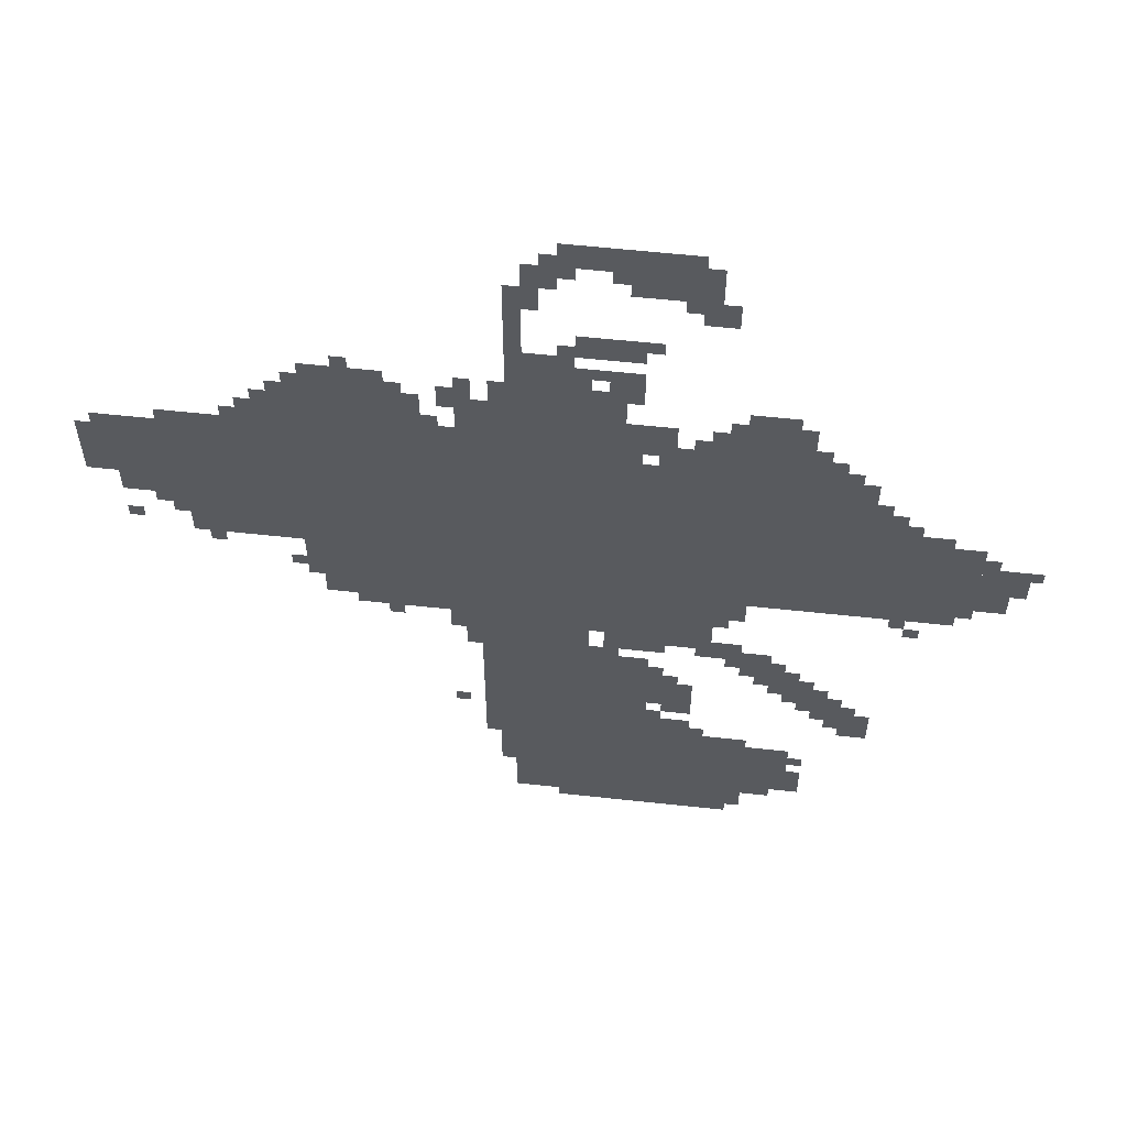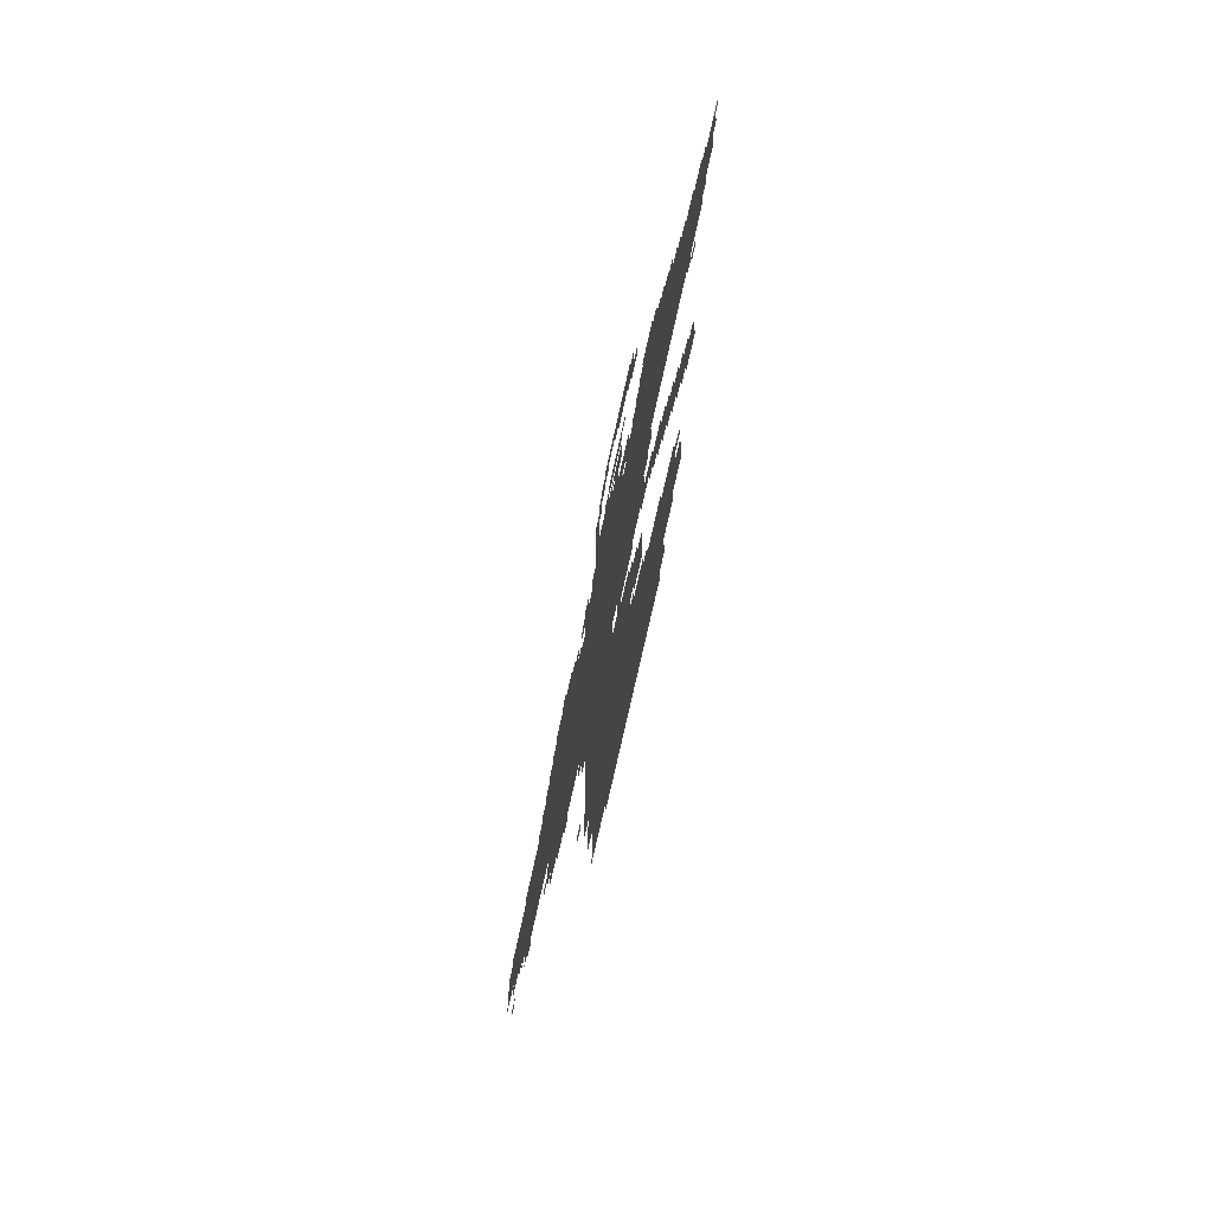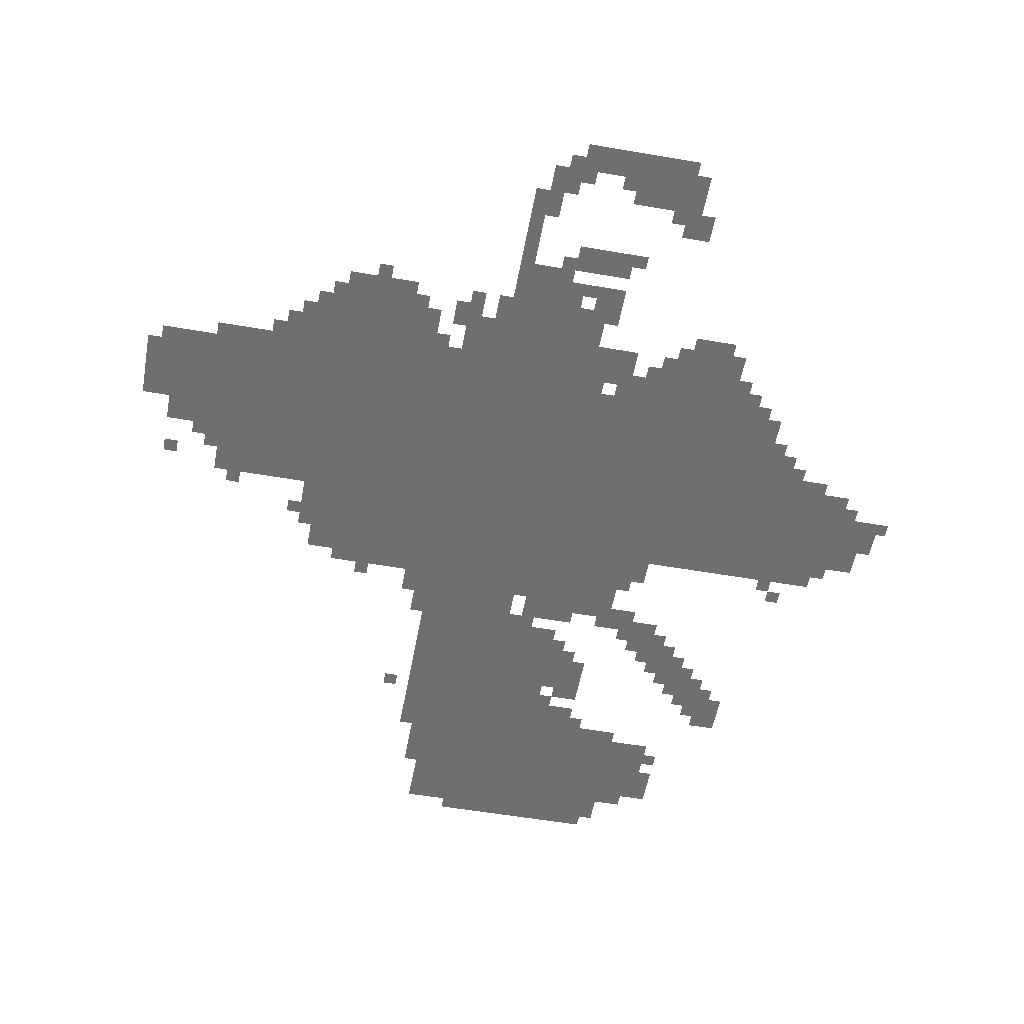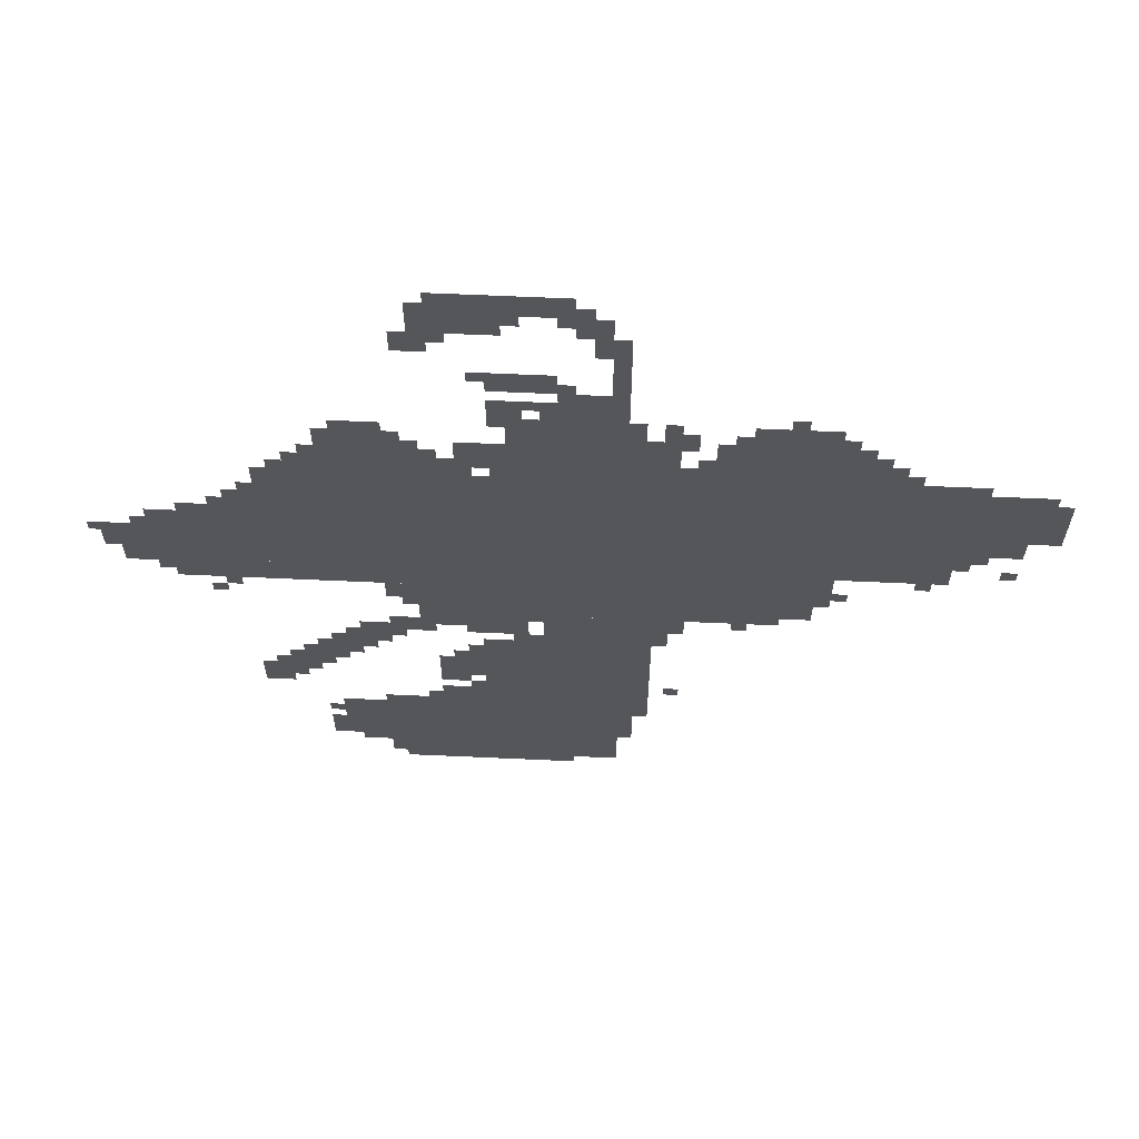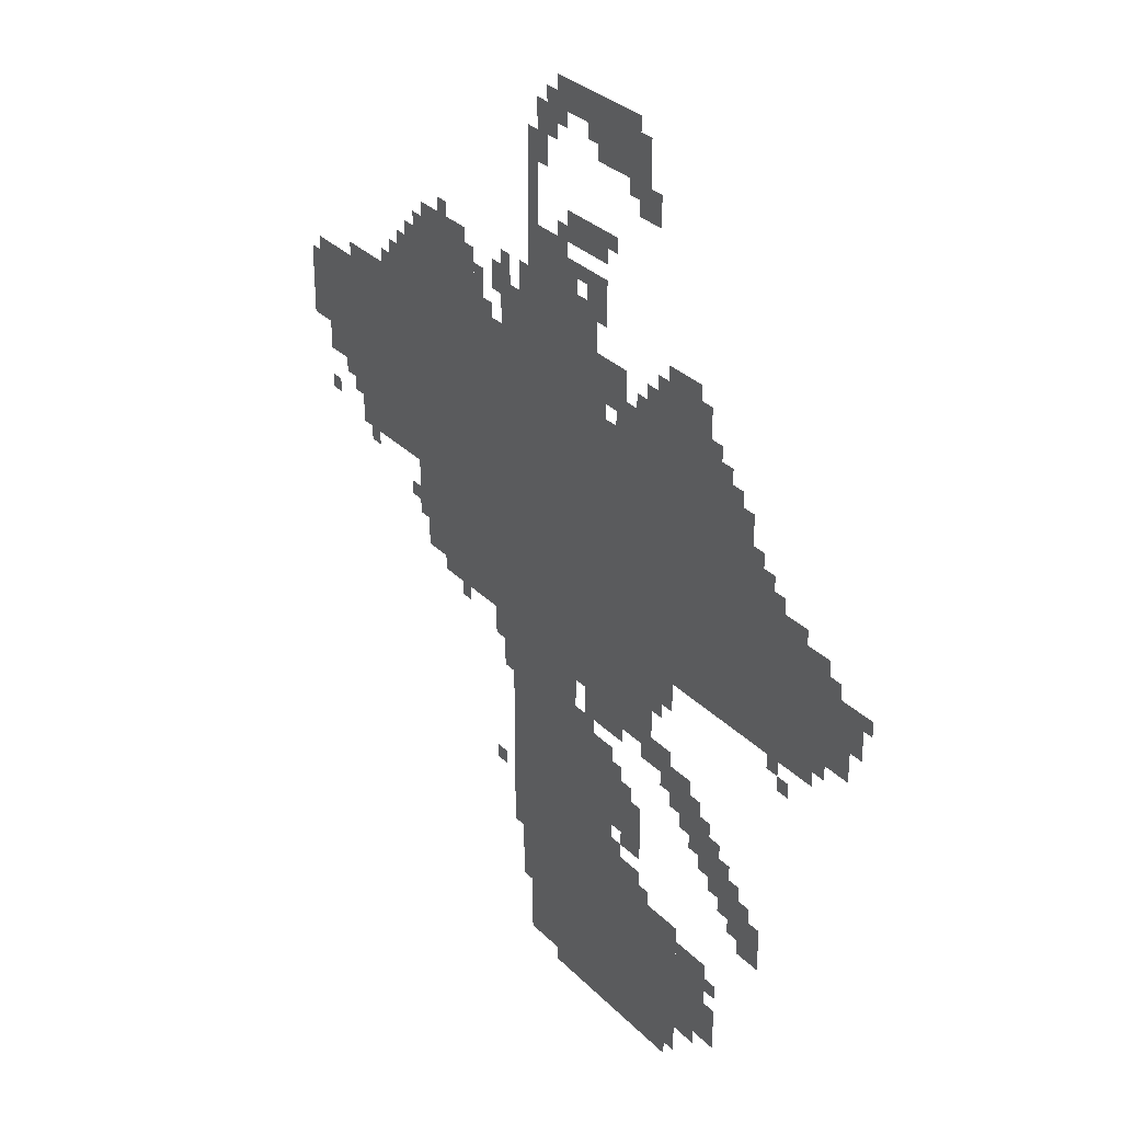
<metadata>
{"format":"obj","ext":"obj","renderer":"f3d","projection":"perspective","resolution":1024,"background":"white","views":[{"elev":58.5,"azim":-173.6,"up":"+Y"},{"elev":-72.7,"azim":-102.3,"up":"+Y"},{"elev":-54.5,"azim":169.6,"up":"+Z"},{"elev":64.3,"azim":2.6,"up":"+Y"},{"elev":30.6,"azim":-125.3,"up":"+Y"}]}
</metadata>
<code>
g ruifeng_rw-mesh
v -416 927 0
v -416 1407 0
v -992 1407 0
v -992 927 0
v -992 927 0
v -992 1407 0
v -1536 1407 0
v -1536 927 0
v -192 1023 0
v -192 1439 0
v -416 1439 0
v -416 1023 0
v -832 351 0
v -832 671 0
v -1120 671 0
v -1120 351 0
v -832 31 0
v -832 351 0
v -1120 351 0
v -1120 31 0
v -1120 31 0
v -1120 351 0
v -1344 351 0
v -1344 31 0
v -800 1407 0
v -800 1631 0
v -1056 1631 0
v -1056 1407 0
v -1536 959 0
v -1536 1215 0
v -1760 1215 0
v -1760 959 0
v -512 799 0
v -512 927 0
v -896 927 0
v -896 799 0
v -896 799 0
v -896 927 0
v -1248 927 0
v -1248 799 0
v -416 1407 0
v -416 1599 0
v -640 1599 0
v -640 1407 0
v -736 671 0
v -736 799 0
v -992 799 0
v -992 671 0
v -64 1151 0
v -64 1407 0
v -192 1407 0
v -192 1151 0
v -1248 1407 0
v -1248 1567 0
v -1408 1567 0
v -1408 1407 0
v -1344 127 0
v -1344 319 0
v -1440 319 0
v -1440 127 0
v -832 1631 0
v -832 1727 0
v -960 1727 0
v -960 1631 0
v -768 479 0
v -768 671 0
v -832 671 0
v -832 479 0
v -768 287 0
v -768 479 0
v -832 479 0
v -832 287 0
v -1056 1439 0
v -1056 1535 0
v -1152 1535 0
v -1152 1439 0
v -1120 479 0
v -1120 575 0
v -1216 575 0
v -1216 479 0
v -928 1983 0
v -928 2047 0
v -1056 2047 0
v -1056 1983 0
v -1056 1983 0
v -1056 2047 0
v -1184 2047 0
v -1184 1983 0
v -960 1727 0
v -960 1791 0
v -1088 1791 0
v -1088 1727 0
v -1024 735 0
v -1024 799 0
v -1152 799 0
v -1152 735 0
v -1472 479 0
v -1472 543 0
v -1568 543 0
v -1568 479 0
v -352 1439 0
v -352 1535 0
v -416 1535 0
v -416 1439 0
v -1408 543 0
v -1408 607 0
v -1504 607 0
v -1504 543 0
v -1120 351 0
v -1120 415 0
v -1216 415 0
v -1216 351 0
v -1344 607 0
v -1344 671 0
v -1440 671 0
v -1440 607 0
v -448 831 0
v -448 927 0
v -512 927 0
v -512 831 0
v -1280 671 0
v -1280 735 0
v -1376 735 0
v -1376 671 0
v -640 1407 0
v -640 1503 0
v -704 1503 0
v -704 1407 0
v -1184 1407 0
v -1184 1503 0
v -1248 1503 0
v -1248 1407 0
v -1536 1215 0
v -1536 1311 0
v -1600 1311 0
v -1600 1215 0
v -1056 1919 0
v -1056 1983 0
v -1152 1983 0
v -1152 1919 0
v -1152 735 0
v -1152 799 0
v -1248 799 0
v -1248 735 0
v -928 0 0
v -928 31 0
v -1120 31 0
v -1120 0 0
v -1120 0 0
v -1120 31 0
v -1312 31 0
v -1312 0 0
v -736 1471 0
v -736 1567 0
v -800 1567 0
v -800 1471 0
v -1760 1055 0
v -1760 1151 0
v -1824 1151 0
v -1824 1055 0
v 0 1279 0
v 0 1375 0
v -64 1375 0
v -64 1279 0
v -1184 1855 0
v -1184 1919 0
v -1248 1919 0
v -1248 1855 0
v -1248 863 0
v -1248 927 0
v -1312 927 0
v -1312 863 0
v -1536 415 0
v -1536 479 0
v -1600 479 0
v -1600 415 0
v -1408 1407 0
v -1408 1471 0
v -1472 1471 0
v -1472 1407 0
v -736 1407 0
v -736 1471 0
v -800 1471 0
v -800 1407 0
v -1760 991 0
v -1760 1055 0
v -1824 1055 0
v -1824 991 0
v 0 1215 0
v 0 1279 0
v -64 1279 0
v -64 1215 0
v -1152 1919 0
v -1152 1983 0
v -1216 1983 0
v -1216 1919 0
v -1632 927 0
v -1632 959 0
v -1728 959 0
v -1728 927 0
v -448 1599 0
v -448 1631 0
v -544 1631 0
v -544 1599 0
v -832 1727 0
v -832 1823 0
v -864 1823 0
v -864 1727 0
v -832 1823 0
v -832 1919 0
v -864 1919 0
v -864 1823 0
v -1536 927 0
v -1536 959 0
v -1632 959 0
v -1632 927 0
v -704 1407 0
v -704 1471 0
v -736 1471 0
v -736 1407 0
v -1440 159 0
v -1440 223 0
v -1472 223 0
v -1472 159 0
v -320 1439 0
v -320 1503 0
v -352 1503 0
v -352 1439 0
v -736 1567 0
v -736 1631 0
v -768 1631 0
v -768 1567 0
v -1024 1631 0
v -1024 1663 0
v -1088 1663 0
v -1088 1631 0
v -640 1503 0
v -640 1567 0
v -672 1567 0
v -672 1503 0
v -704 1535 0
v -704 1599 0
v -736 1599 0
v -736 1535 0
v -1152 1407 0
v -1152 1471 0
v -1184 1471 0
v -1184 1407 0
v -1120 575 0
v -1120 639 0
v -1152 639 0
v -1152 575 0
v -1152 447 0
v -1152 479 0
v -1216 479 0
v -1216 447 0
v -1344 95 0
v -1344 127 0
v -1408 127 0
v -1408 95 0
v -992 671 0
v -992 703 0
v -1056 703 0
v -1056 671 0
v -128 1119 0
v -128 1151 0
v -192 1151 0
v -192 1119 0
v -704 735 0
v -704 799 0
v -736 799 0
v -736 735 0
v -1248 703 0
v -1248 767 0
v -1280 767 0
v -1280 703 0
v -1824 1087 0
v -1824 1151 0
v -1856 1151 0
v -1856 1087 0
v -1088 703 0
v -1088 735 0
v -1152 735 0
v -1152 703 0
v -1024 703 0
v -1024 735 0
v -1088 735 0
v -1088 703 0
v -800 159 0
v -800 223 0
v -832 223 0
v -832 159 0
v -800 223 0
v -800 287 0
v -832 287 0
v -832 223 0
v -864 1919 0
v -864 1983 0
v -896 1983 0
v -896 1919 0
v -544 1599 0
v -544 1631 0
v -608 1631 0
v -608 1599 0
v -960 1663 0
v -960 1695 0
v -1024 1695 0
v -1024 1663 0
v -864 1855 0
v -864 1919 0
v -896 1919 0
v -896 1855 0
v -1024 1663 0
v -1024 1695 0
v -1088 1695 0
v -1088 1663 0
v -1600 1215 0
v -1600 1247 0
v -1664 1247 0
v -1664 1215 0
v -1280 1567 0
v -1280 1599 0
v -1344 1599 0
v -1344 1567 0
v -896 1951 0
v -896 2015 0
v -928 2015 0
v -928 1951 0
v -1632 863 0
v -1632 895 0
v -1664 895 0
v -1664 863 0
v -1216 703 0
v -1216 735 0
v -1248 735 0
v -1248 703 0
v -1280 735 0
v -1280 767 0
v -1312 767 0
v -1312 735 0
v -576 767 0
v -576 799 0
v -608 799 0
v -608 767 0
v -992 767 0
v -992 799 0
v -1024 799 0
v -1024 767 0
v -1248 831 0
v -1248 863 0
v -1280 863 0
v -1280 831 0
v -1600 895 0
v -1600 927 0
v -1632 927 0
v -1632 895 0
v -224 991 0
v -224 1023 0
v -256 1023 0
v -256 991 0
v -64 1055 0
v -64 1087 0
v -96 1087 0
v -96 1055 0
v -160 1087 0
v -160 1119 0
v -192 1119 0
v -192 1087 0
v -416 895 0
v -416 927 0
v -448 927 0
v -448 895 0
v -1856 1119 0
v -1856 1151 0
v -1879 1151 0
v -1879 1119 0
v -384 927 0
v -384 959 0
v -416 959 0
v -416 927 0
v -1216 351 0
v -1216 383 0
v -1248 383 0
v -1248 351 0
v -1440 255 0
v -1440 287 0
v -1472 287 0
v -1472 255 0
v -1568 479 0
v -1568 511 0
v -1600 511 0
v -1600 479 0
v -704 415 0
v -704 447 0
v -736 447 0
v -736 415 0
v -1120 415 0
v -1120 447 0
v -1152 447 0
v -1152 415 0
v -1504 447 0
v -1504 479 0
v -1536 479 0
v -1536 447 0
v -1440 511 0
v -1440 543 0
v -1472 543 0
v -1472 511 0
v -1440 607 0
v -1440 639 0
v -1472 639 0
v -1472 607 0
v -1312 639 0
v -1312 671 0
v -1344 671 0
v -1344 639 0
v -1376 671 0
v -1376 703 0
v -1408 703 0
v -1408 671 0
v -1504 543 0
v -1504 575 0
v -1536 575 0
v -1536 543 0
v -1376 575 0
v -1376 607 0
v -1408 607 0
v -1408 575 0
v -1152 575 0
v -1152 607 0
v -1184 607 0
v -1184 575 0
v -1088 1759 0
v -1088 1791 0
v -1120 1791 0
v -1120 1759 0
v -1152 1887 0
v -1152 1919 0
v -1184 1919 0
v -1184 1887 0
v -1024 1951 0
v -1024 1983 0
v -1056 1983 0
v -1056 1951 0
v -960 1631 0
v -960 1663 0
v -992 1663 0
v -992 1631 0
v -512 1631 0
v -512 1663 0
v -544 1663 0
v -544 1631 0
v -928 1727 0
v -928 1759 0
v -960 1759 0
v -960 1727 0
v -928 1951 0
v -928 1983 0
v -960 1983 0
v -960 1951 0
v -1664 1215 0
v -1664 1247 0
v -1696 1247 0
v -1696 1215 0
v -1344 1567 0
v -1344 1599 0
v -1376 1599 0
v -1376 1567 0
v -896 1919 0
v -896 1951 0
v -928 1951 0
v -928 1919 0
v -1184 1983 0
v -1184 2015 0
v -1216 2015 0
v -1216 1983 0
v -1440 127 0
v -1440 159 0
v -1472 159 0
v -1472 127 0
v -1824 1055 0
v -1824 1087 0
v -1856 1087 0
v -1856 1055 0
v -32 1375 0
v -32 1407 0
v -64 1407 0
v -64 1375 0
v -1472 1407 0
v -1472 1439 0
v -1504 1439 0
v -1504 1407 0
v -1120 1407 0
v -1120 1439 0
v -1152 1439 0
v -1152 1407 0
v -1760 1151 0
v -1760 1183 0
v -1792 1183 0
v -1792 1151 0
v -1600 1247 0
v -1600 1279 0
v -1632 1279 0
v -1632 1247 0
v -1536 1311 0
v -1536 1343 0
v -1568 1343 0
v -1568 1311 0
v -1056 1407 0
v -1056 1439 0
v -1088 1439 0
v -1088 1407 0
v -1216 1503 0
v -1216 1535 0
v -1248 1535 0
v -1248 1503 0
v -384 1535 0
v -384 1567 0
v -416 1567 0
v -416 1535 0
v -1056 1599 0
v -1056 1631 0
v -1088 1631 0
v -1088 1599 0
v -160 1407 0
v -160 1439 0
v -192 1439 0
v -192 1407 0
v -288 1439 0
v -288 1471 0
v -320 1471 0
v -320 1439 0
v -1408 1471 0
v -1408 1503 0
v -1440 1503 0
v -1440 1471 0
g ruifeng_rw-mesh_0
f 3 2 1
f 1 4 3
f 7 6 5
f 5 8 7
f 11 10 9
f 9 12 11
f 15 14 13
f 13 16 15
f 19 18 17
f 17 20 19
f 23 22 21
f 21 24 23
f 27 26 25
f 25 28 27
f 31 30 29
f 29 32 31
f 35 34 33
f 33 36 35
f 39 38 37
f 37 40 39
f 43 42 41
f 41 44 43
f 47 46 45
f 45 48 47
f 51 50 49
f 49 52 51
f 55 54 53
f 53 56 55
f 59 58 57
f 57 60 59
f 63 62 61
f 61 64 63
f 67 66 65
f 65 68 67
f 71 70 69
f 69 72 71
f 75 74 73
f 73 76 75
f 79 78 77
f 77 80 79
f 83 82 81
f 81 84 83
f 87 86 85
f 85 88 87
f 91 90 89
f 89 92 91
f 95 94 93
f 93 96 95
f 99 98 97
f 97 100 99
f 103 102 101
f 101 104 103
f 107 106 105
f 105 108 107
f 111 110 109
f 109 112 111
f 115 114 113
f 113 116 115
f 119 118 117
f 117 120 119
f 123 122 121
f 121 124 123
f 127 126 125
f 125 128 127
f 131 130 129
f 129 132 131
f 135 134 133
f 133 136 135
f 139 138 137
f 137 140 139
f 143 142 141
f 141 144 143
f 147 146 145
f 145 148 147
f 151 150 149
f 149 152 151
f 155 154 153
f 153 156 155
f 159 158 157
f 157 160 159
f 163 162 161
f 161 164 163
f 167 166 165
f 165 168 167
f 171 170 169
f 169 172 171
f 175 174 173
f 173 176 175
f 179 178 177
f 177 180 179
f 183 182 181
f 181 184 183
f 187 186 185
f 185 188 187
f 191 190 189
f 189 192 191
f 195 194 193
f 193 196 195
f 199 198 197
f 197 200 199
f 203 202 201
f 201 204 203
f 207 206 205
f 205 208 207
f 211 210 209
f 209 212 211
f 215 214 213
f 213 216 215
f 219 218 217
f 217 220 219
f 223 222 221
f 221 224 223
f 227 226 225
f 225 228 227
f 231 230 229
f 229 232 231
f 235 234 233
f 233 236 235
f 239 238 237
f 237 240 239
f 243 242 241
f 241 244 243
f 247 246 245
f 245 248 247
f 251 250 249
f 249 252 251
f 255 254 253
f 253 256 255
f 259 258 257
f 257 260 259
f 263 262 261
f 261 264 263
f 267 266 265
f 265 268 267
f 271 270 269
f 269 272 271
f 275 274 273
f 273 276 275
f 279 278 277
f 277 280 279
f 283 282 281
f 281 284 283
f 287 286 285
f 285 288 287
f 291 290 289
f 289 292 291
f 295 294 293
f 293 296 295
f 299 298 297
f 297 300 299
f 303 302 301
f 301 304 303
f 307 306 305
f 305 308 307
f 311 310 309
f 309 312 311
f 315 314 313
f 313 316 315
f 319 318 317
f 317 320 319
f 323 322 321
f 321 324 323
f 327 326 325
f 325 328 327
f 331 330 329
f 329 332 331
f 335 334 333
f 333 336 335
f 339 338 337
f 337 340 339
f 343 342 341
f 341 344 343
f 347 346 345
f 345 348 347
f 351 350 349
f 349 352 351
f 355 354 353
f 353 356 355
f 359 358 357
f 357 360 359
f 363 362 361
f 361 364 363
f 367 366 365
f 365 368 367
f 371 370 369
f 369 372 371
f 375 374 373
f 373 376 375
f 379 378 377
f 377 380 379
f 383 382 381
f 381 384 383
f 387 386 385
f 385 388 387
f 391 390 389
f 389 392 391
f 395 394 393
f 393 396 395
f 399 398 397
f 397 400 399
f 403 402 401
f 401 404 403
f 407 406 405
f 405 408 407
f 411 410 409
f 409 412 411
f 415 414 413
f 413 416 415
f 419 418 417
f 417 420 419
f 423 422 421
f 421 424 423
f 427 426 425
f 425 428 427
f 431 430 429
f 429 432 431
f 435 434 433
f 433 436 435
f 439 438 437
f 437 440 439
f 443 442 441
f 441 444 443
f 447 446 445
f 445 448 447
f 451 450 449
f 449 452 451
f 455 454 453
f 453 456 455
f 459 458 457
f 457 460 459
f 463 462 461
f 461 464 463
f 467 466 465
f 465 468 467
f 471 470 469
f 469 472 471
f 475 474 473
f 473 476 475
f 479 478 477
f 477 480 479
f 483 482 481
f 481 484 483
f 487 486 485
f 485 488 487
f 491 490 489
f 489 492 491
f 495 494 493
f 493 496 495
f 499 498 497
f 497 500 499
f 503 502 501
f 501 504 503
f 507 506 505
f 505 508 507
f 511 510 509
f 509 512 511
f 515 514 513
f 513 516 515
f 519 518 517
f 517 520 519
f 523 522 521
f 521 524 523
f 527 526 525
f 525 528 527
f 531 530 529
f 529 532 531
f 535 534 533
f 533 536 535

</code>
